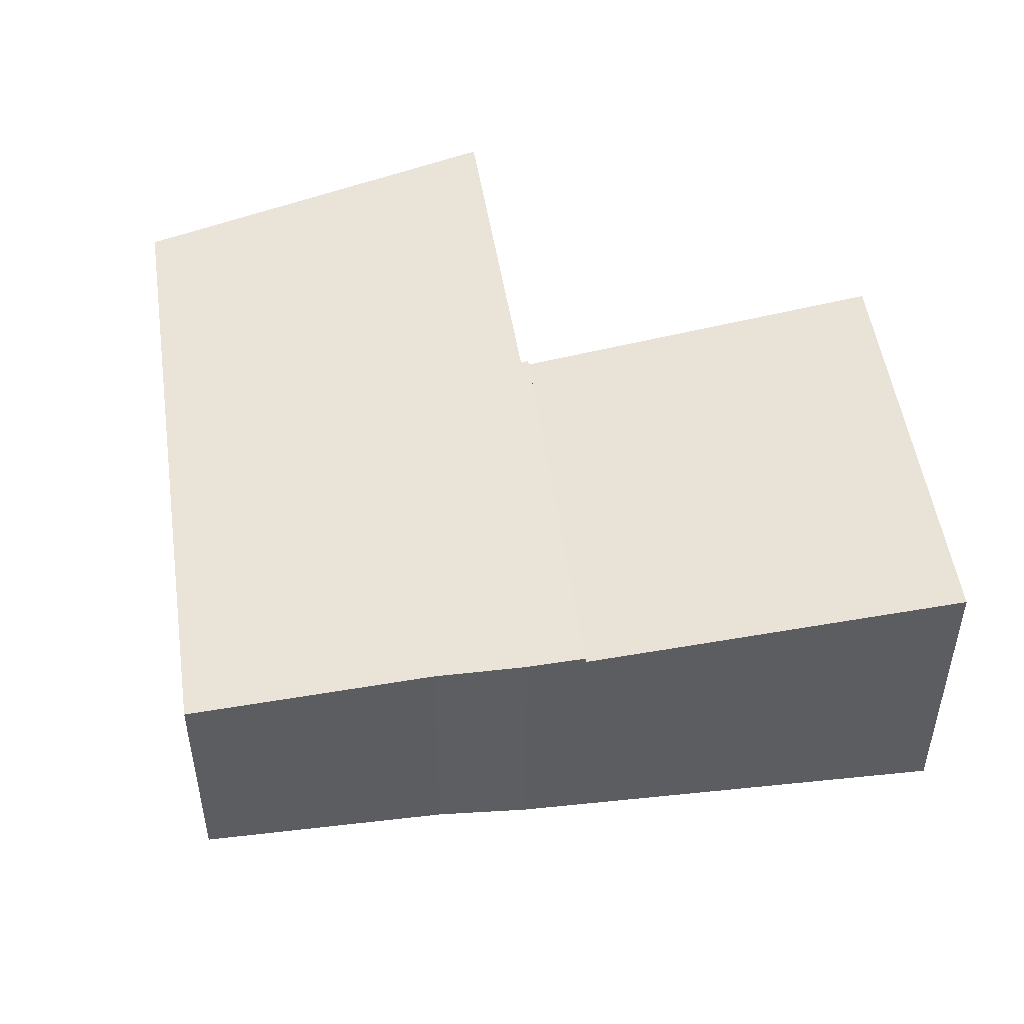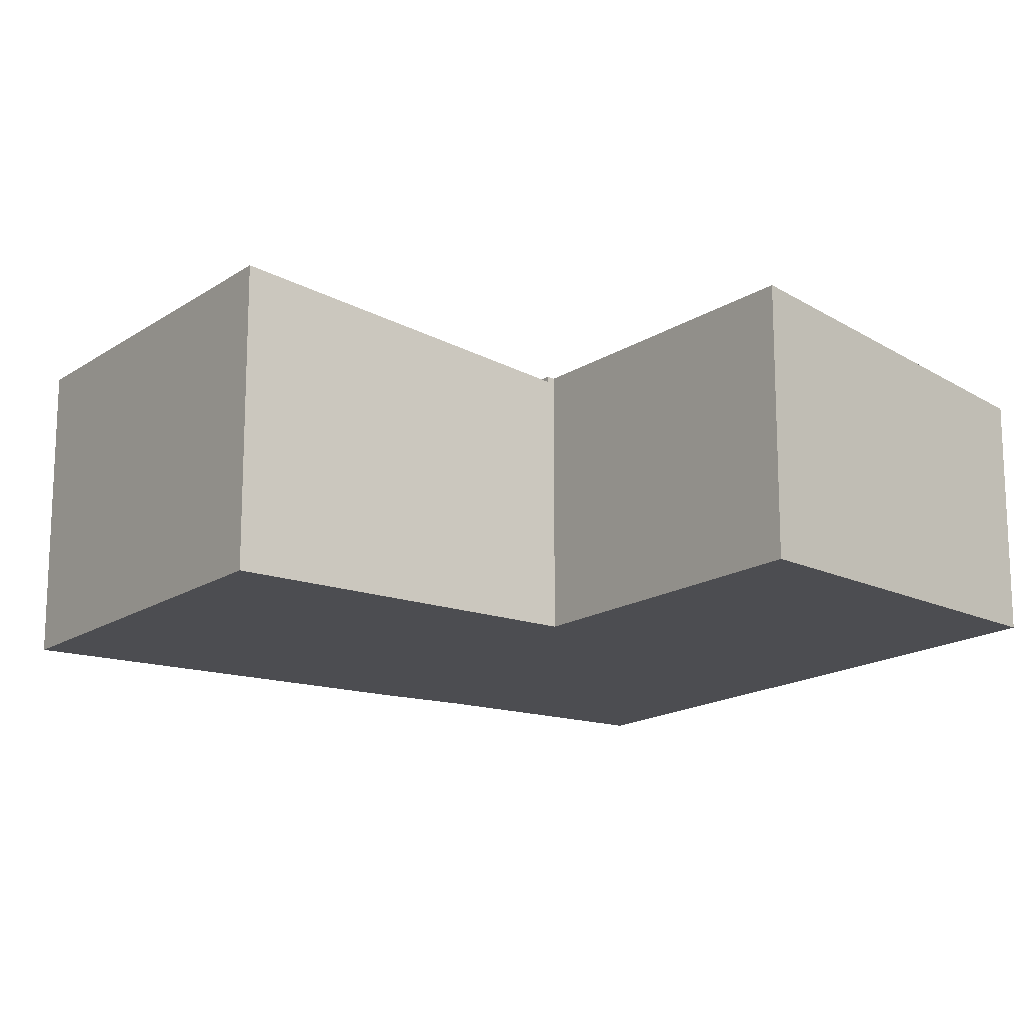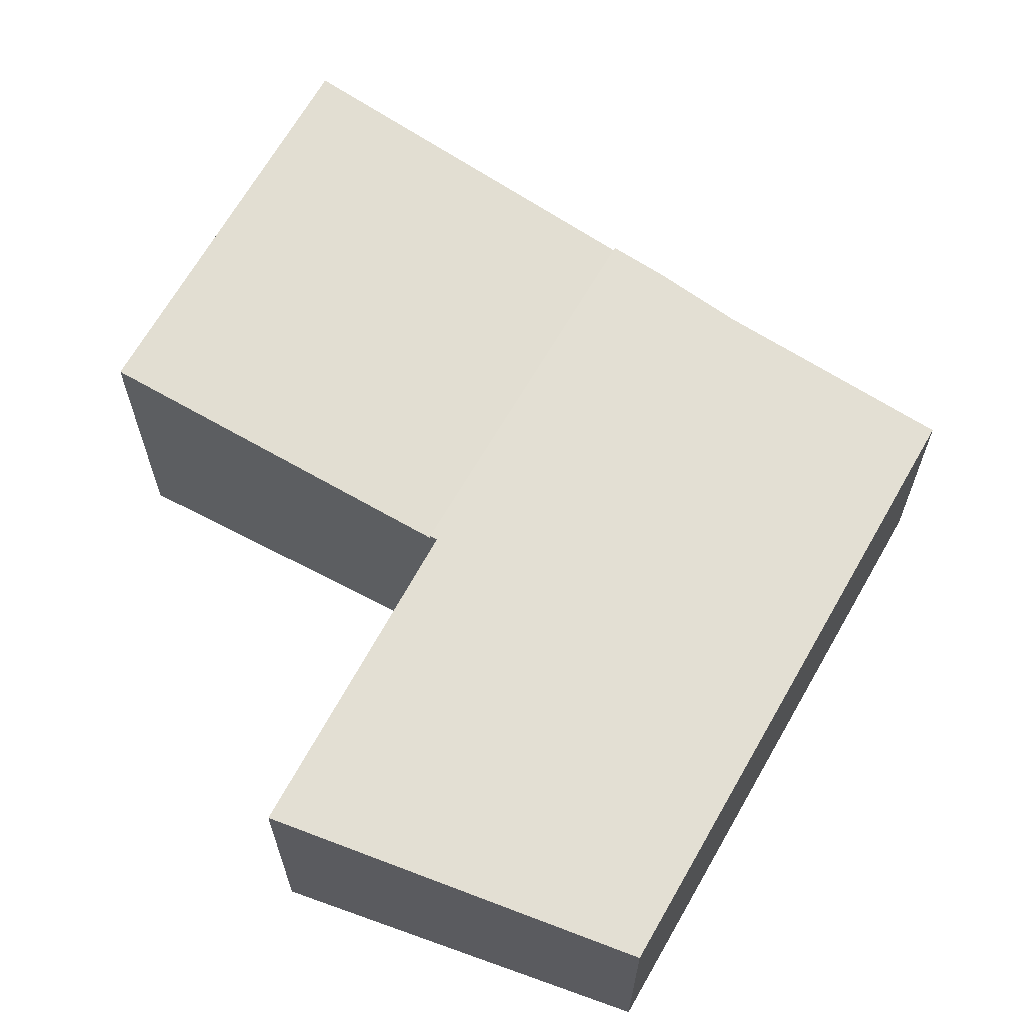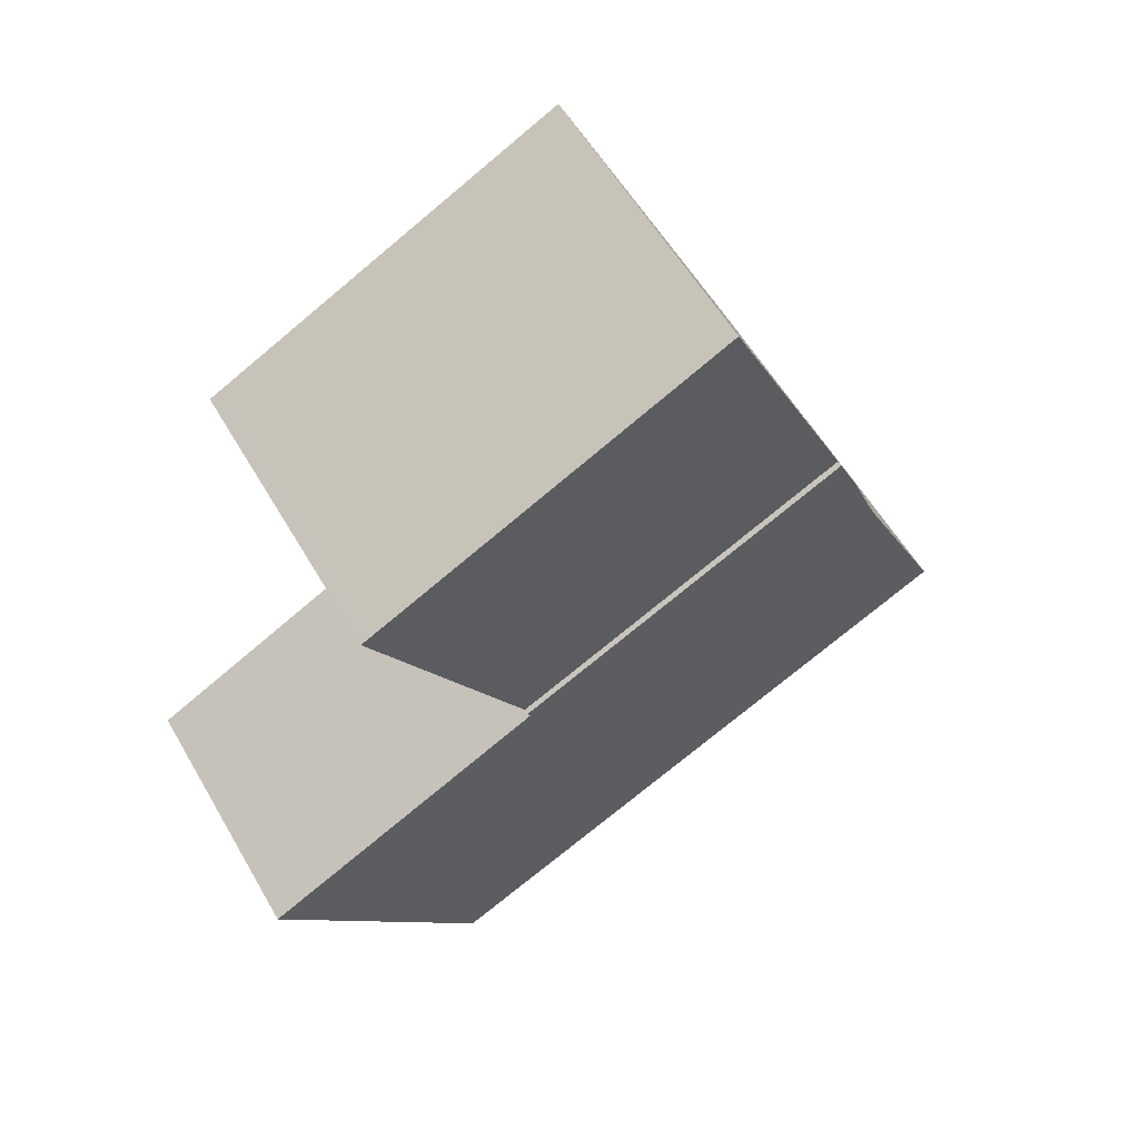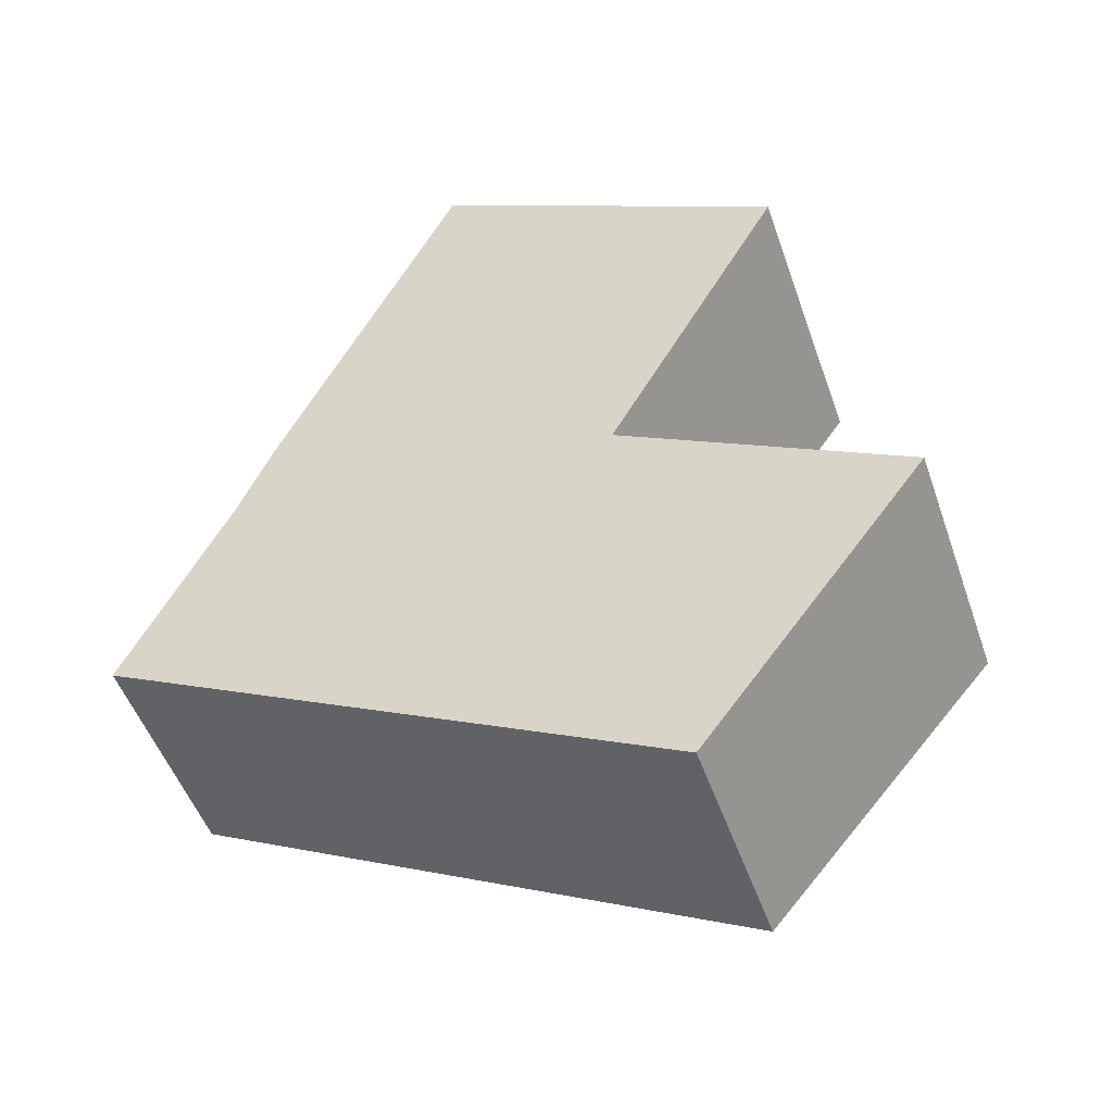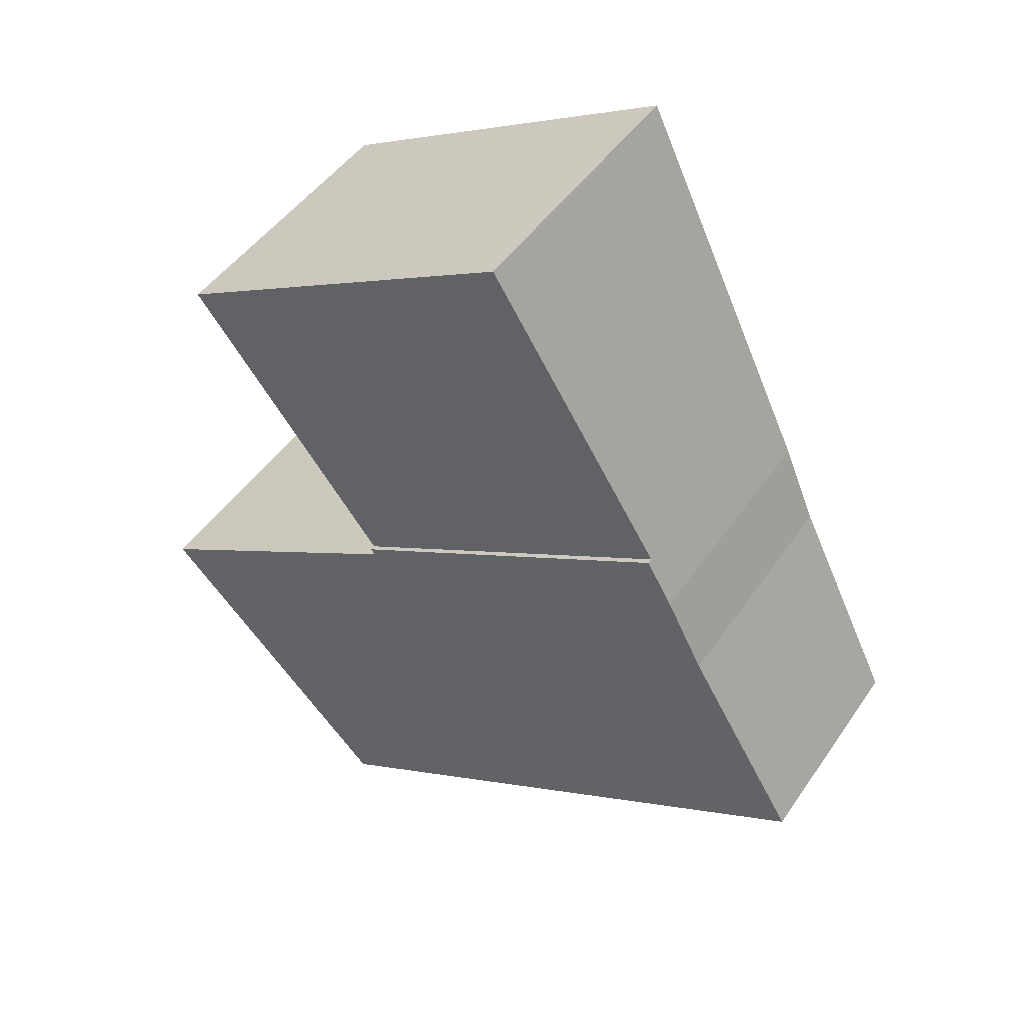
<metadata>
{"format":"obj","ext":"obj","renderer":"f3d","projection":"perspective","resolution":1024,"background":"white","views":[{"elev":51.4,"azim":-70.8,"up":"+Y"},{"elev":-16.1,"azim":81.6,"up":"+Y"},{"elev":65.5,"azim":146.9,"up":"+Y"},{"elev":56.4,"azim":150.4,"up":"+Z"},{"elev":-50.0,"azim":18.9,"up":"+Z"},{"elev":46.0,"azim":-147.8,"up":"+Z"}]}
</metadata>
<code>
v  3.556 5.531 7.449
v  12 5.786 5.613
v  10.92 5.537 3.673
v  14.66 6.401 10.41
v  14.37 6.402 10.56
v  6.944 6.408 14.5
v  6.944 -8.879e-16 14.5
v  3.556 -4.561e-16 7.449
v  14.37 -6.467e-16 10.56
v  14.66 -6.372e-16 10.41
v  12 -3.437e-16 5.613
v  10.92 -2.249e-16 3.673
v  13.1 5.084 -5.092
v  10.84 5.641 3.53
v  17.05 5.627 0.16
v  3.556 5.655 7.449
v  10.92 5.655 3.673
v  12.21 4.963 -6.261
v  3.03 5.553 6.355
v  9.841 4.963 -5.045
v  2.283 5.393 4.593
v  0 4.963 3.039e-16
v  2.283 -2.812e-16 4.593
v  0 0 0
v  3.03 -3.891e-16 6.355
v  10.84 -2.161e-16 3.53
v  17.05 -9.797e-18 0.16
v  13.1 3.118e-16 -5.092
v  12.21 3.834e-16 -6.261
v  9.841 3.089e-16 -5.045
g defaultobject
f 1 2 3
f 2 1 4
f 4 1 5
f 5 1 6
f 1 7 6
f 7 1 8
f 7 5 6
f 5 7 9
f 5 9 4
f 4 9 10
f 10 2 4
f 2 10 3
f 3 10 11
f 3 11 12
f 12 1 3
f 1 12 8
f 12 7 8
f 7 12 9
f 9 12 11
f 9 11 10
f 13 14 15
f 14 16 17
f 16 14 13
f 16 13 18
f 16 18 19
f 19 18 20
f 19 20 21
f 21 20 22
f 22 23 21
f 23 22 24
f 21 25 19
f 25 21 23
f 19 8 16
f 8 19 25
f 8 17 16
f 17 8 12
f 26 15 14
f 15 26 27
f 12 14 17
f 14 12 26
f 27 13 15
f 13 27 28
f 13 28 18
f 18 28 29
f 20 24 22
f 24 20 30
f 30 20 18
f 30 18 29
f 25 12 8
f 12 25 23
f 12 23 24
f 12 24 26
f 26 24 30
f 26 30 27
f 27 30 28
f 28 30 29

</code>
